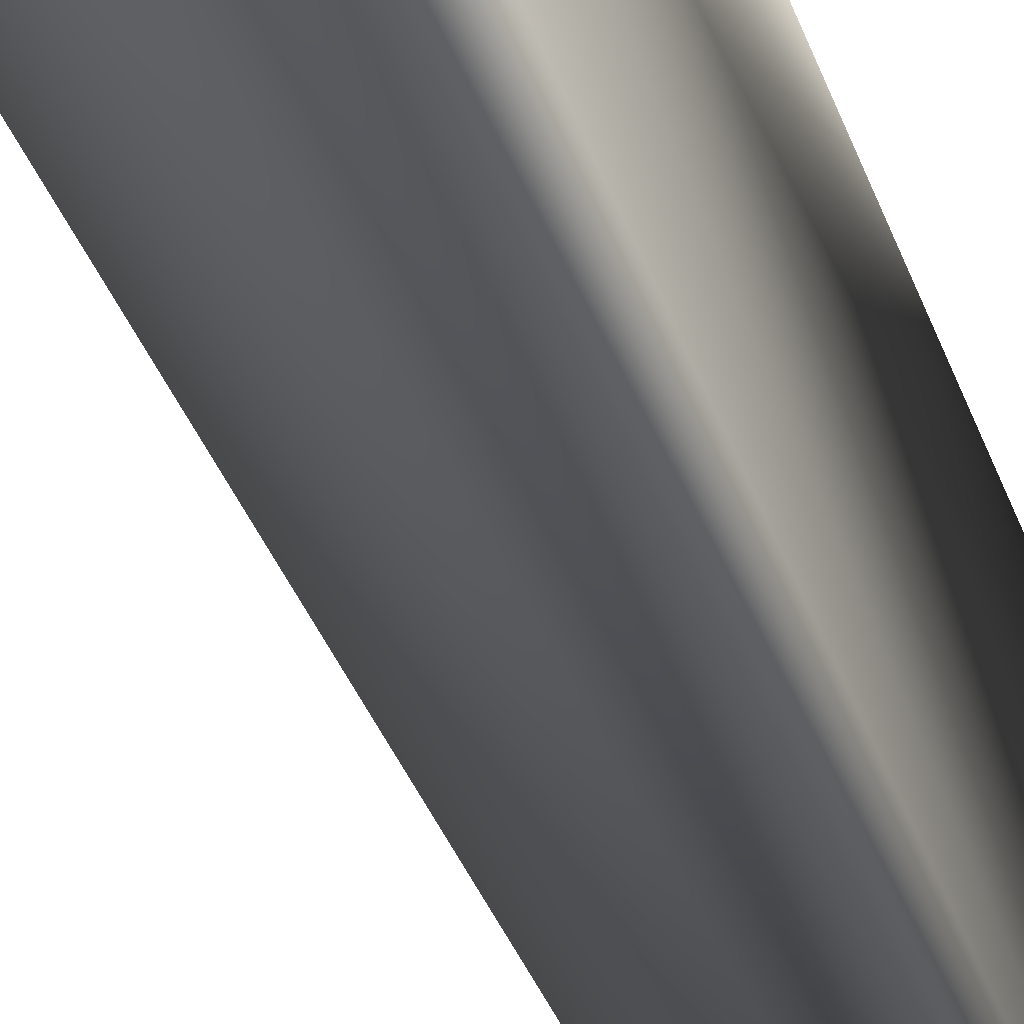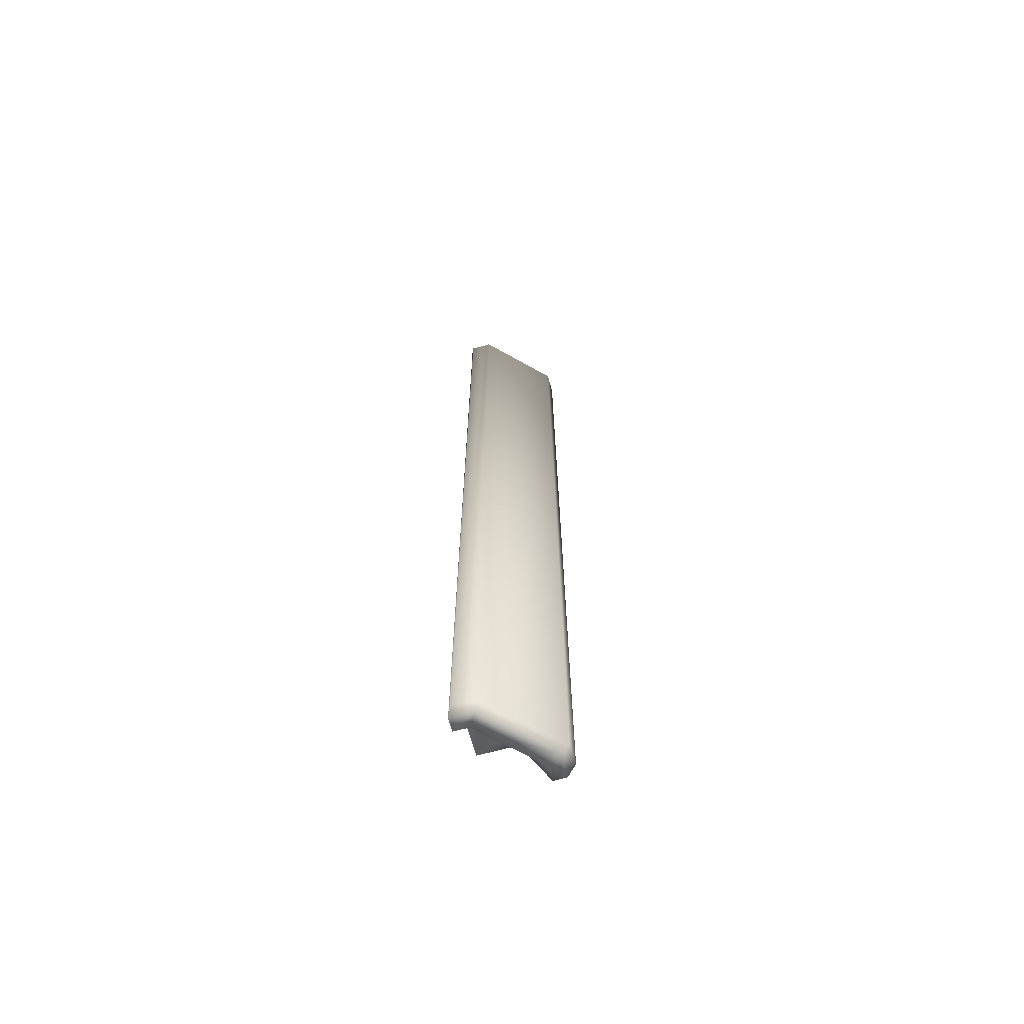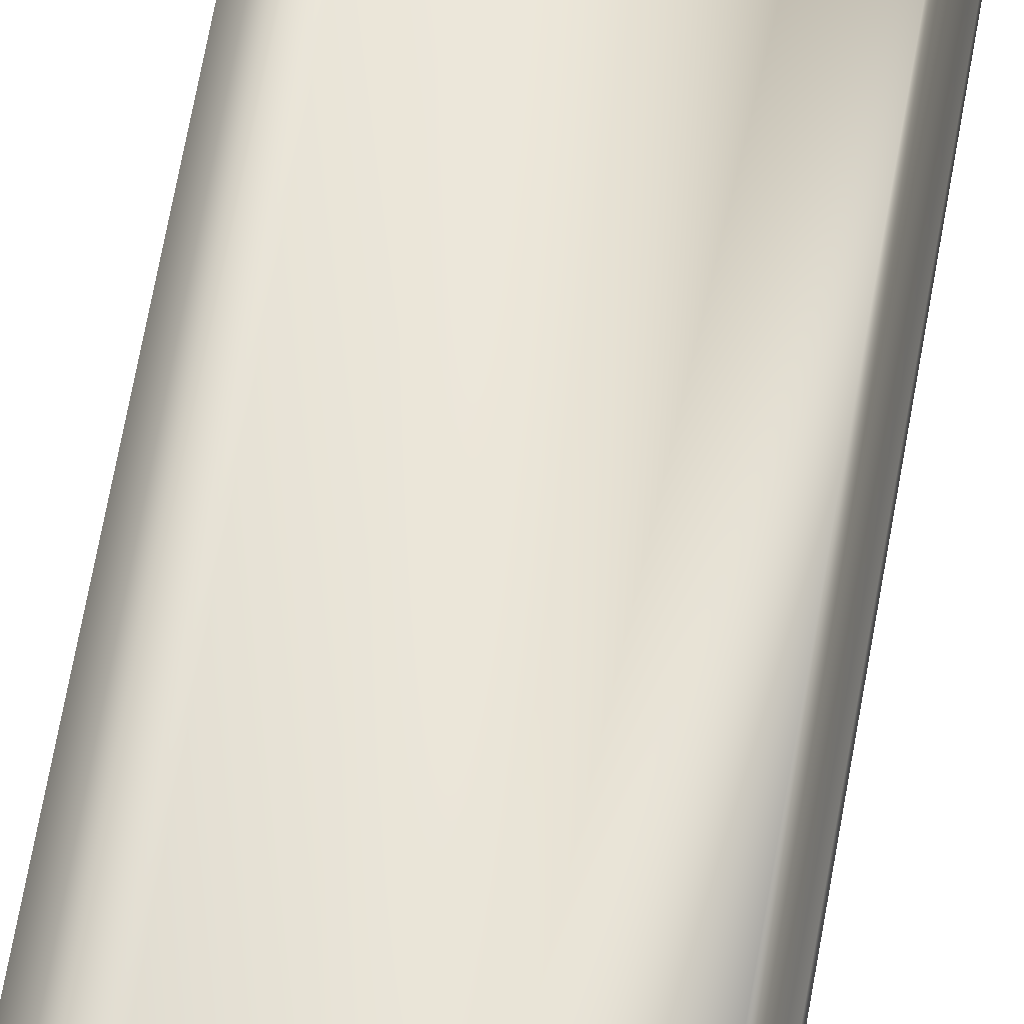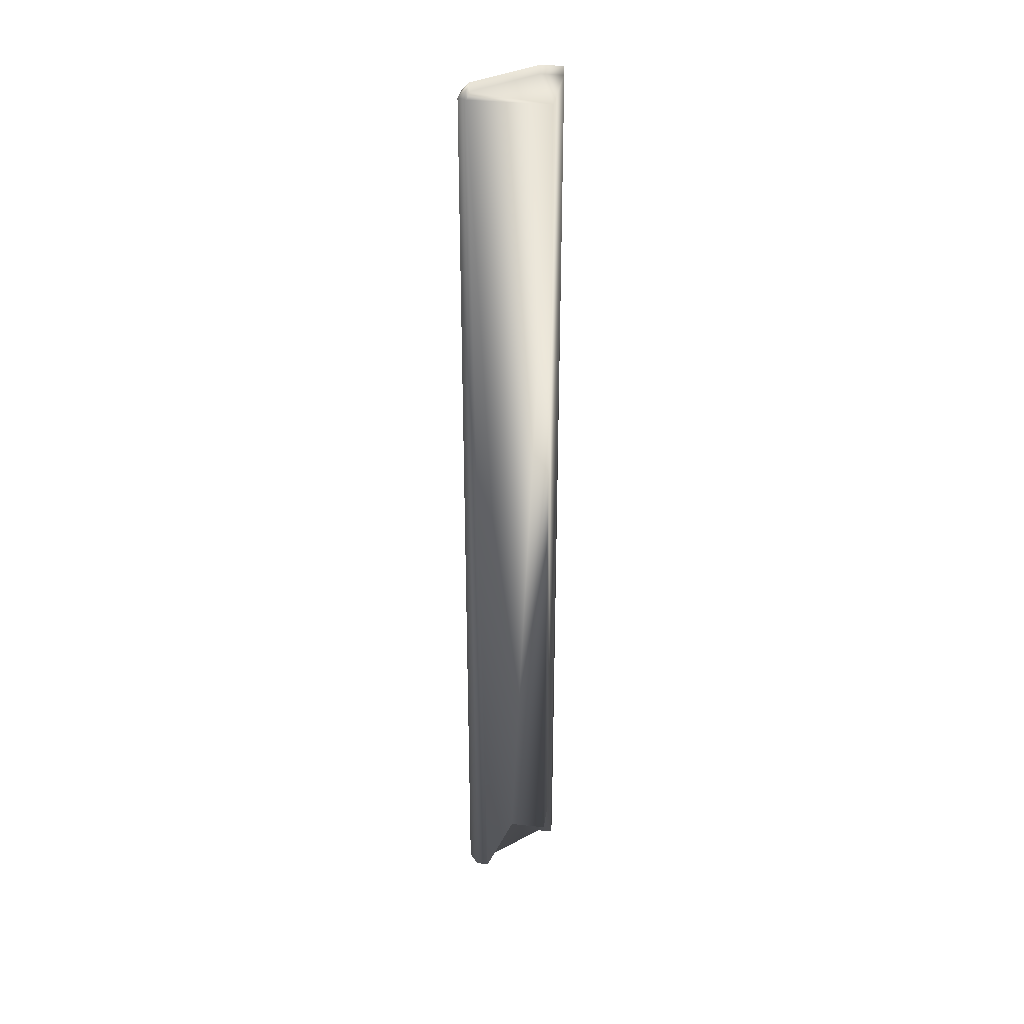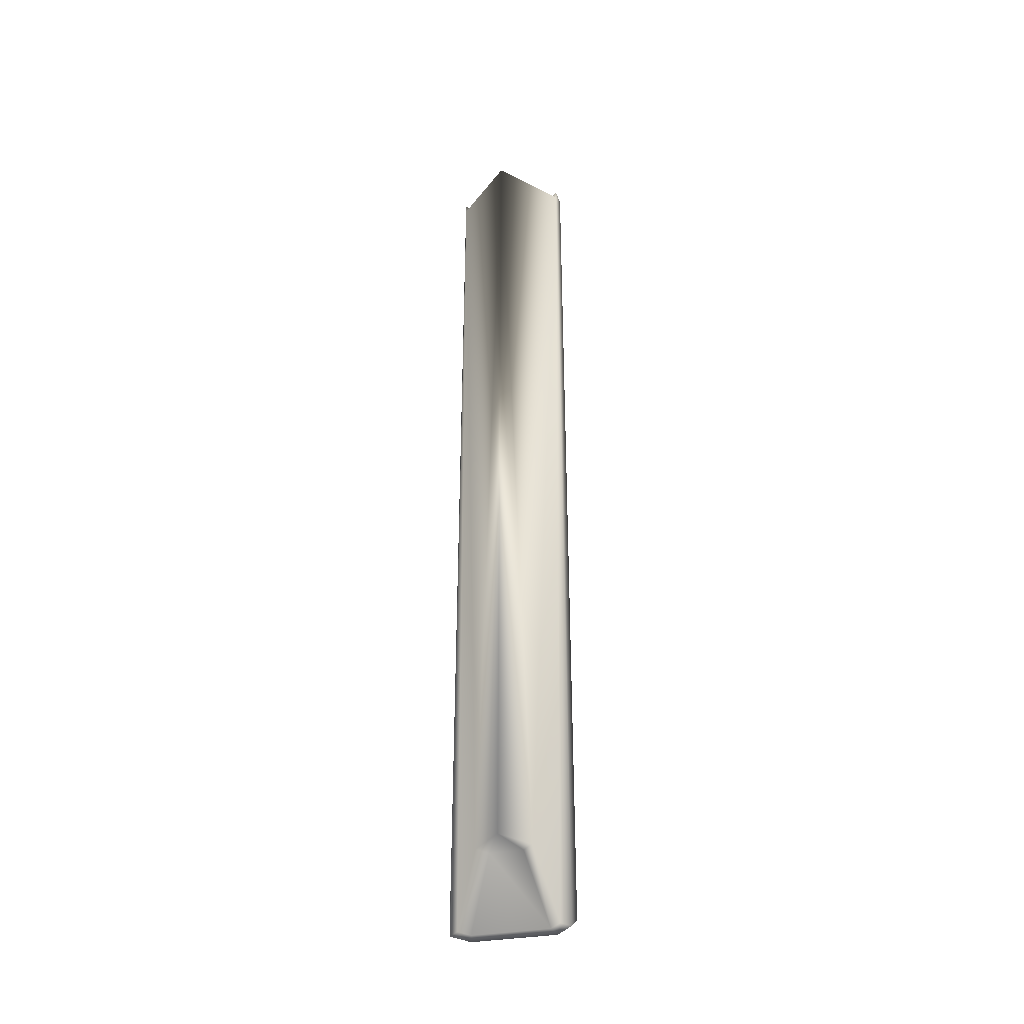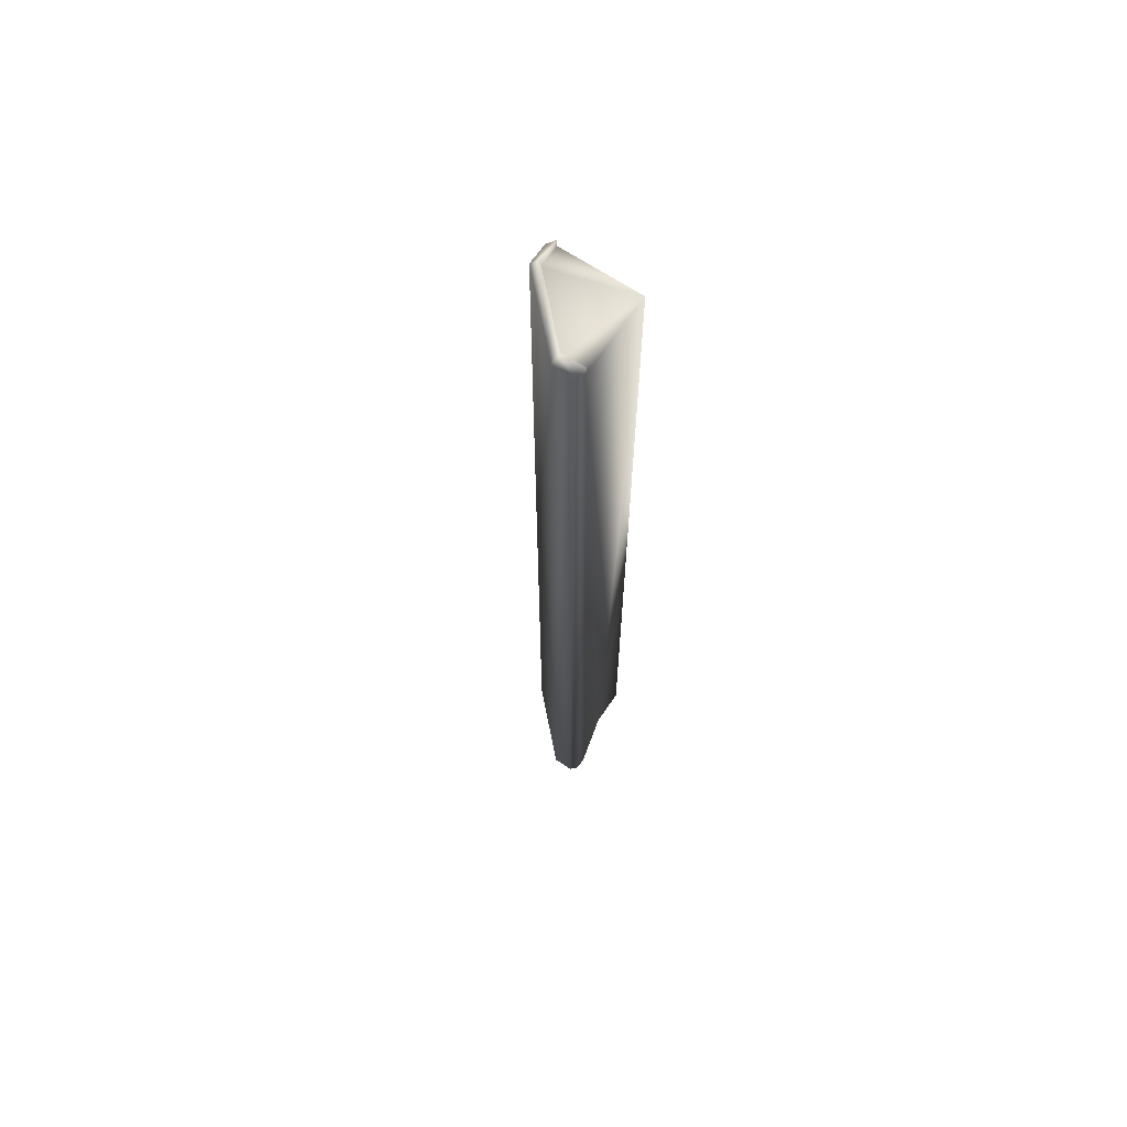
<metadata>
{"format":"obj","ext":"obj","renderer":"f3d","projection":"perspective","resolution":1024,"background":"white","views":[{"elev":-16.4,"azim":8.9,"up":"+Z"},{"elev":-66.8,"azim":-164.6,"up":"+Y"},{"elev":50.0,"azim":8.4,"up":"+Z"},{"elev":33.1,"azim":8.6,"up":"+Y"},{"elev":-37.1,"azim":57.0,"up":"+Y"},{"elev":66.2,"azim":-56.0,"up":"+Y"}]}
</metadata>
<code>
g Weapon_GunC
v -0.009756 0.214 -8.965e-07
v -2.023e-06 0.214 -1.793e-06
v -0.00976 0.214 -0.003873
v -2.023e-06 0.214 -1.793e-06
v -0.003862 0.214 -0.00983
v -2.023e-06 0.214 -0.009829
v -2.023e-06 0.196 -0.01737
v -1.643e-08 0.442 -0.02064
v -2.023e-06 0.196 -0.02065
v -2.023e-06 0.214 -0.009829
v -1.643e-08 0.442 -0.02064
v -4.768e-09 0.442 0
v -2.023e-06 0.214 -1.793e-06
v -0.009756 0.214 -8.965e-07
v -4.768e-09 0.442 0
v -0.02061 0.442 -3.91e-07
v -0.01738 0.196 -8.965e-07
v -0.02064 0.196 -7.248e-07
v -0.005906 0.442 -0.02073
v -1.643e-08 0.442 -0.02064
v -4.768e-09 0.442 0
v -0.02071 0.442 -0.005916
v -0.02061 0.442 -3.91e-07
v -0.005906 0.4443 -0.02076
v -0.02073 0.4442 -0.005915
v -0.0229 0.442 -0.006543
v -0.006532 0.442 -0.02293
v -0.006556 0.1983 -0.02293
v -0.02292 0.1983 -0.006544
v -0.0229 0.442 -0.001242
v -0.02073 0.4442 -0.005915
v -0.02064 0.4442 -2.48e-07
v -0.02061 0.442 -3.91e-07
v -0.02064 0.196 -7.248e-07
v -0.02292 0.1983 -0.001243
v -0.02073 0.196 -0.005919
v -0.01738 0.196 -0.003873
v -0.01738 0.196 -8.965e-07
v -0.003862 0.196 -0.01738
v -0.005931 0.196 -0.02073
v -0.001054 0.1983 -0.02293
v -0.00103 0.442 -0.02293
v -2.023e-06 0.196 -0.02065
v -0.001054 0.1983 -0.02293
v -2.023e-06 0.196 -0.01737
v -0.003862 0.196 -0.01738
v -1.643e-08 0.442 -0.02064
v -4.172e-09 0.4443 -0.02067
v -0.005906 0.4443 -0.02076
v -0.01738 0.196 -8.965e-07
v -0.009756 0.214 -8.965e-07
v -0.00976 0.214 -0.003873
v -0.01738 0.196 -0.003873
v -0.00976 0.214 -0.003873
v -0.003862 0.196 -0.01738
v -0.003862 0.214 -0.00983
v -0.003862 0.196 -0.01738
v -2.023e-06 0.214 -0.009829
v -2.023e-06 0.196 -0.01737
v -0.005906 0.4443 -0.02076
v -0.02071 0.442 -0.005916
v -0.02073 0.4442 -0.005915
v -0.005906 0.442 -0.02073
v -4.172e-09 0.4443 -0.02067
v -1.643e-08 0.442 -0.02064
v -0.005906 0.4443 -0.02076
v -0.02073 0.4442 -0.005915
v -0.02061 0.442 -3.91e-07
v -0.02064 0.4442 -2.48e-07
g Weapon_GunC_0
f 3 2 1
f 5 4 3
f 6 4 5
f 9 8 7
f 7 11 10
f 11 12 10
f 10 12 13
f 13 15 14
f 14 15 16
f 17 14 16
f 18 17 16
f 21 20 19
f 22 21 19
f 22 23 21
f 26 25 24
f 27 26 24
f 26 27 28
f 29 26 28
f 30 26 29
f 26 30 31
f 30 32 31
f 30 33 32
f 34 33 30
f 35 30 29
f 35 34 30
f 34 35 29
f 36 34 29
f 36 29 28
f 36 37 34
f 37 38 34
f 39 37 36
f 40 39 36
f 40 36 28
f 28 27 41
f 40 28 41
f 27 42 41
f 43 40 41
f 43 44 42
f 43 45 40
f 45 46 40
f 47 43 42
f 48 47 42
f 42 27 48
f 27 49 48
f 52 51 50
f 53 52 50
f 55 54 53
f 56 54 55
f 58 56 57
f 59 58 57
f 62 61 60
f 61 63 60
f 63 65 64
f 66 63 64
f 68 61 67
f 69 68 67

</code>
